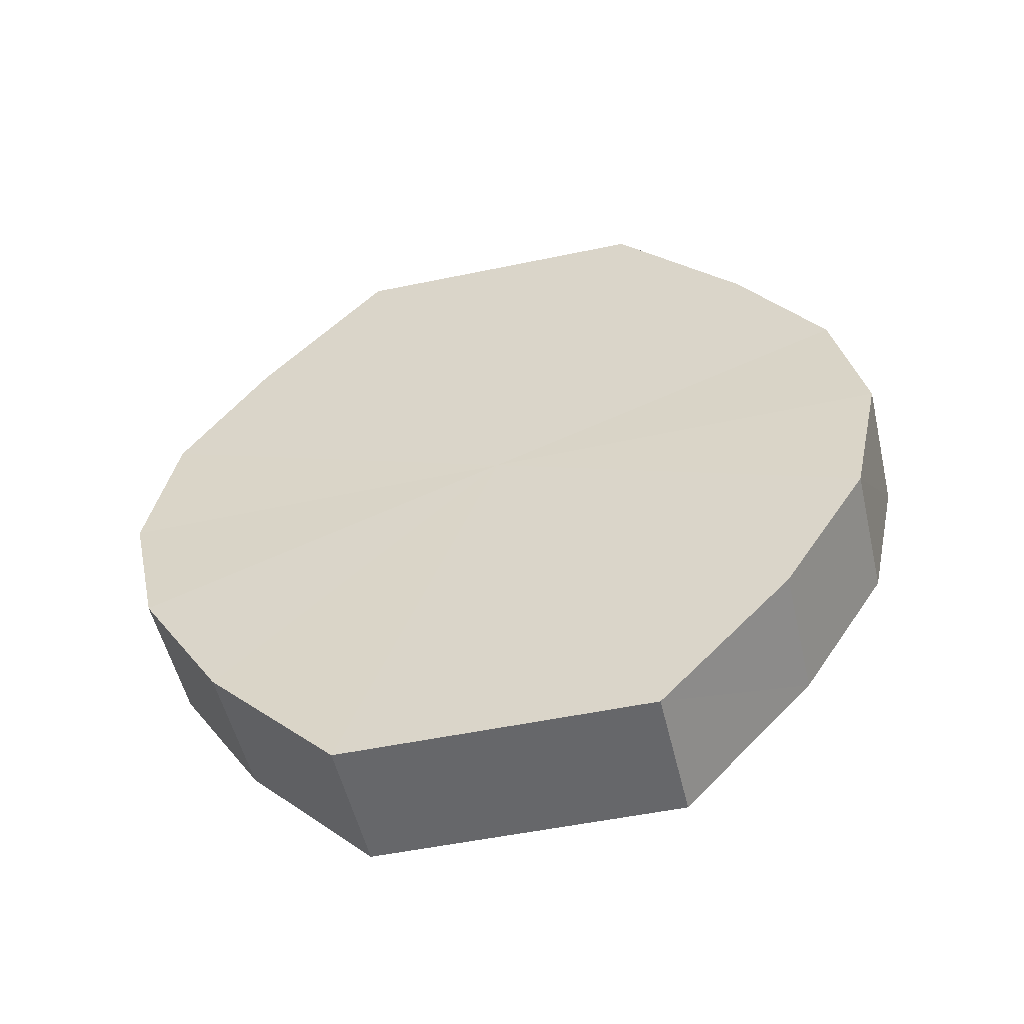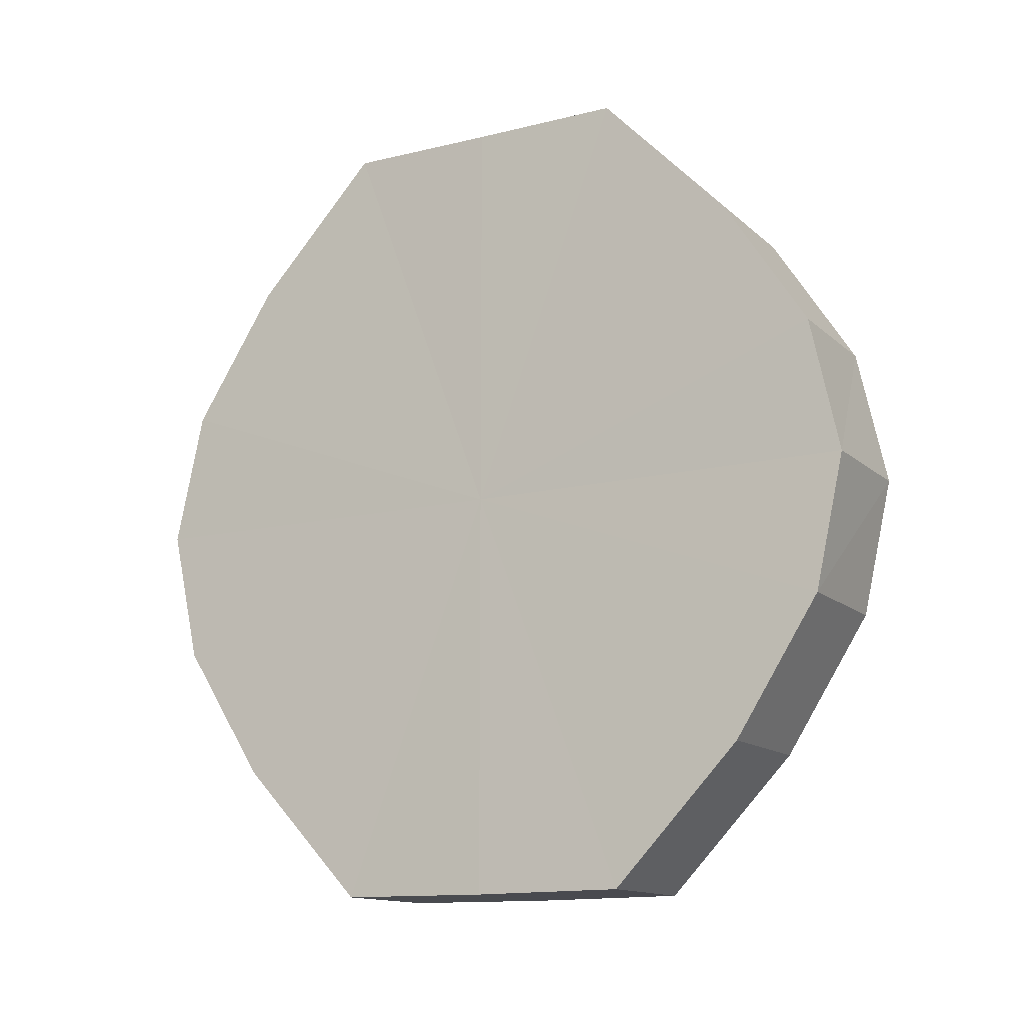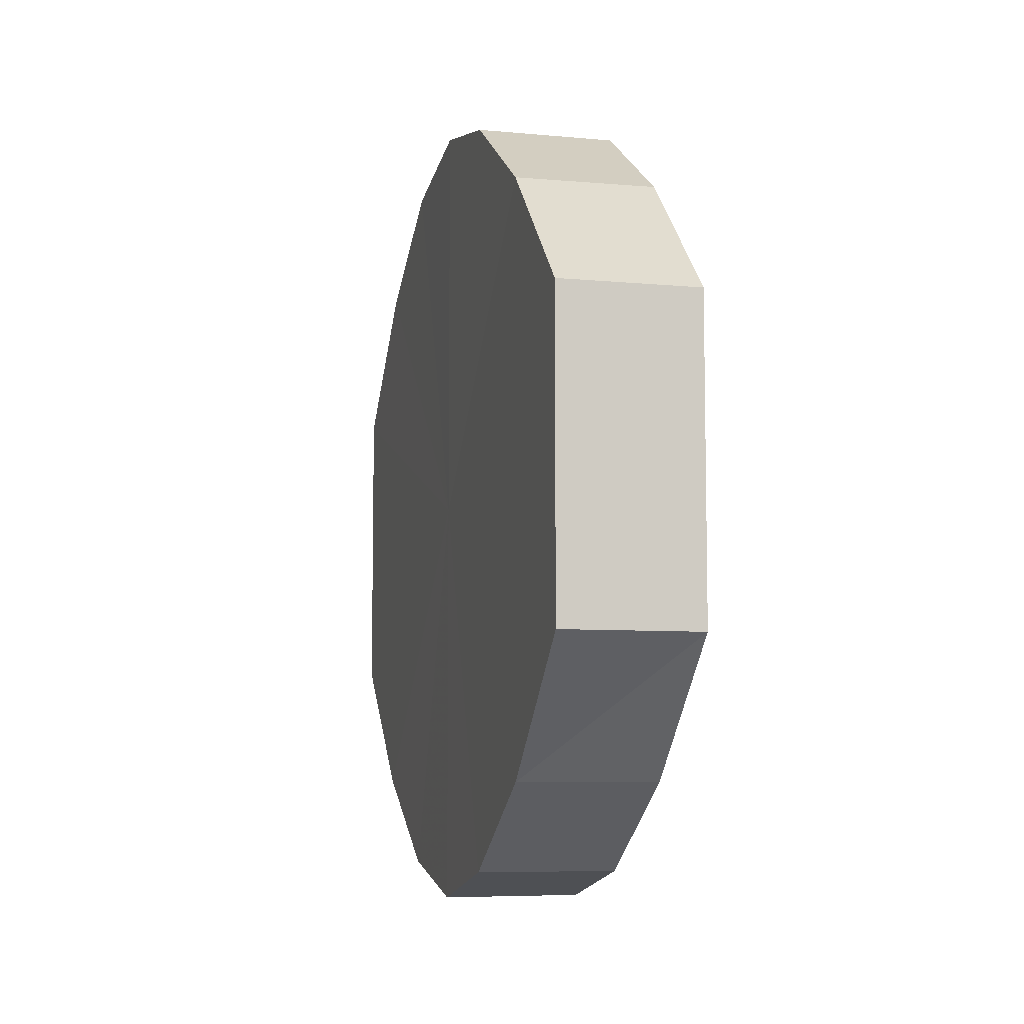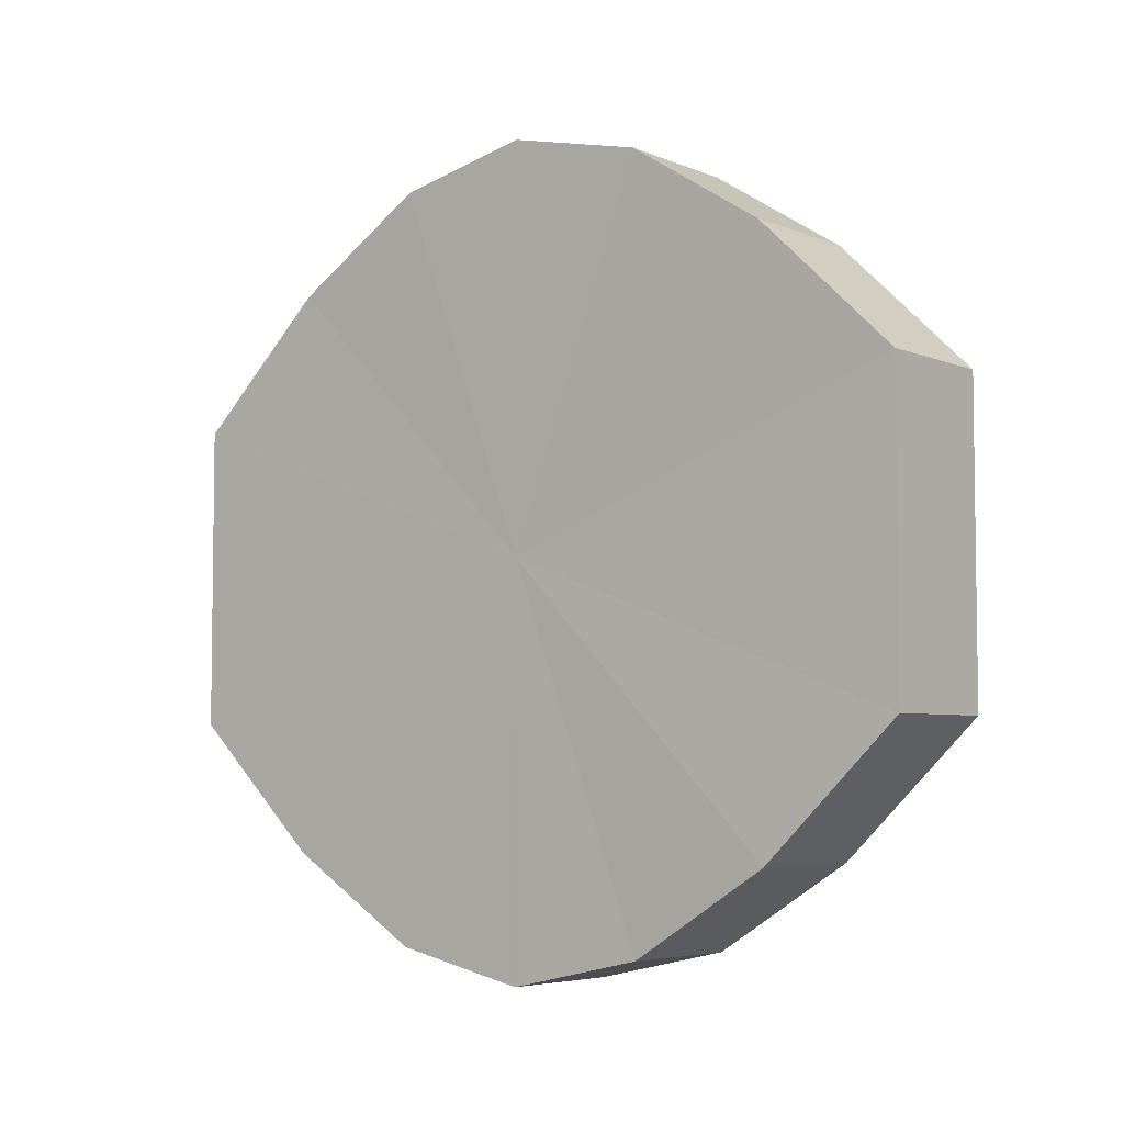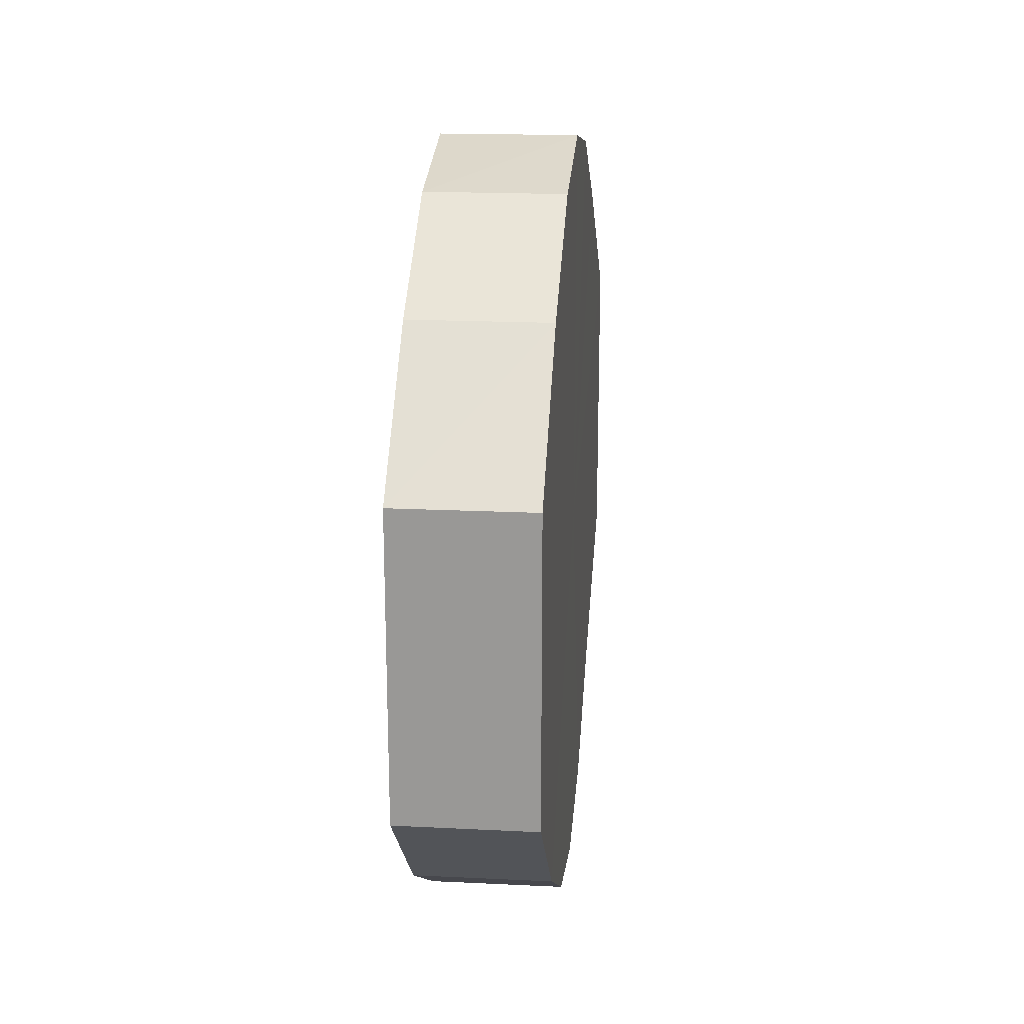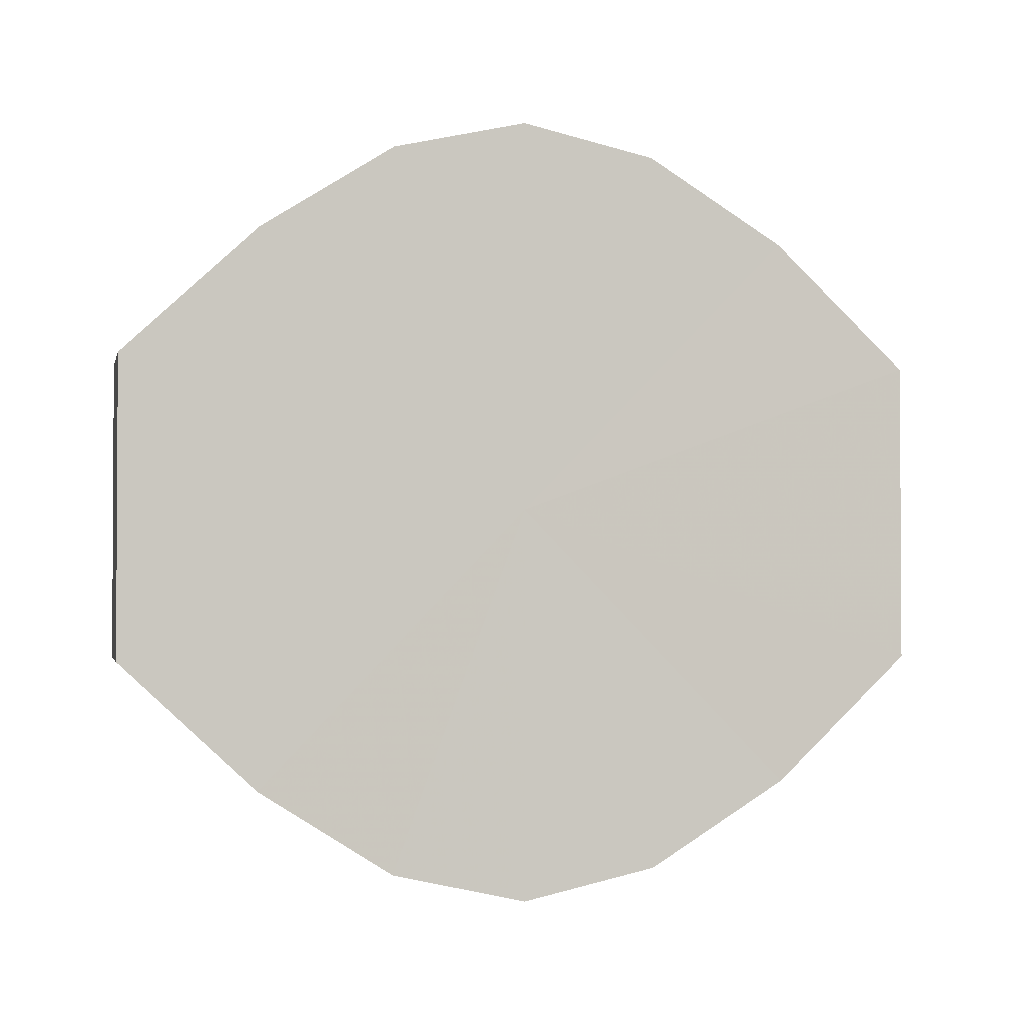
<metadata>
{"format":"obj","ext":"obj","renderer":"f3d","projection":"perspective","resolution":1024,"background":"white","views":[{"elev":-53.2,"azim":103.1,"up":"+Y"},{"elev":-13.8,"azim":-61.4,"up":"+Y"},{"elev":-7.2,"azim":165.2,"up":"+Z"},{"elev":-5.1,"azim":128.1,"up":"+Z"},{"elev":20.3,"azim":-174.5,"up":"+Z"},{"elev":-2.0,"azim":-102.4,"up":"+Z"}]}
</metadata>
<code>
o 3139
v 2235 1879 8.035
v 2235 1879 8.046
v 2235 1879 8.035
v 2235 1879 8.056
v 2235 1879 8.046
v 2235 1879 8.024
v 2235 1879 8.024
v 2235 1879 8.062
v 2235 1879 8.056
v 2235 1879 8.014
v 2235 1879 8.014
v 2235 1879 8.064
v 2235 1879 8.062
v 2235 1879 8.008
v 2235 1879 8.008
v 2235 1879 8.062
v 2235 1879 8.064
v 2235 1879 8.006
v 2235 1879 8.006
v 2235 1879 8.056
v 2235 1879 8.062
v 2235 1879 8.008
v 2235 1879 8.008
v 2235 1879 8.046
v 2235 1879 8.056
v 2235 1879 8.014
v 2235 1879 8.014
v 2235 1879 8.035
v 2235 1879 8.046
v 2235 1879 8.024
v 2235 1879 8.024
v 2235 1879 8.035
v 2235 1879 8.035
v 2235 1879 8.046
v 2235 1879 8.046
v 2235 1879 8.056
v 2235 1879 8.056
v 2235 1879 8.024
v 2235 1879 8.035
v 2235 1879 8.014
v 2235 1879 8.024
v 2235 1879 8.062
v 2235 1879 8.062
v 2235 1879 8.008
v 2235 1879 8.014
v 2235 1879 8.006
v 2235 1879 8.008
v 2235 1879 8.064
v 2235 1879 8.064
v 2235 1879 8.008
v 2235 1879 8.006
v 2235 1879 8.014
v 2235 1879 8.008
v 2235 1879 8.062
v 2235 1879 8.062
v 2235 1879 8.024
v 2235 1879 8.014
v 2235 1879 8.035
v 2235 1879 8.024
v 2235 1879 8.056
v 2235 1879 8.056
v 2235 1879 8.046
v 2235 1879 8.035
v 2235 1879 8.046
v 2235 1879 8.035
v 2235 1879 8.046
v 2235 1879 8.035
v 2235 1879 8.056
v 2235 1879 8.024
v 2235 1879 8.062
v 2235 1879 8.014
v 2235 1879 8.064
v 2235 1879 8.008
v 2235 1879 8.062
v 2235 1879 8.006
v 2235 1879 8.056
v 2235 1879 8.008
v 2235 1879 8.046
v 2235 1879 8.014
v 2235 1879 8.035
v 2235 1879 8.024
v 2235 1879 8.035
v 2235 1879 8.035
v 2235 1879 8.046
v 2235 1879 8.024
v 2235 1879 8.056
v 2235 1879 8.014
v 2235 1879 8.062
v 2235 1879 8.008
v 2235 1879 8.064
v 2235 1879 8.006
v 2235 1879 8.062
v 2235 1879 8.008
v 2235 1879 8.056
v 2235 1879 8.014
v 2235 1879 8.046
v 2235 1879 8.024
v 2235 1879 8.035
f 1 2 3
f 2 4 5
f 6 1 7
f 4 8 9
f 10 6 11
f 8 12 13
f 14 10 15
f 12 16 17
f 18 14 19
f 16 20 21
f 22 18 23
f 20 24 25
f 26 22 27
f 24 28 29
f 30 26 31
f 28 30 32
f 33 34 35
f 35 36 37
f 38 39 33
f 40 41 38
f 37 42 43
f 44 45 40
f 46 47 44
f 43 48 49
f 50 51 46
f 52 53 50
f 49 54 55
f 56 57 52
f 58 59 56
f 55 60 61
f 62 63 58
f 61 64 62
f 65 66 67
f 65 68 66
f 65 67 69
f 65 70 68
f 65 69 71
f 65 72 70
f 65 71 73
f 65 74 72
f 65 73 75
f 65 76 74
f 65 75 77
f 65 78 76
f 65 77 79
f 65 80 78
f 65 79 81
f 65 81 80
f 82 83 84
f 82 85 83
f 82 84 86
f 82 87 85
f 82 86 88
f 82 89 87
f 82 88 90
f 82 91 89
f 82 90 92
f 82 93 91
f 82 92 94
f 82 95 93
f 82 94 96
f 82 97 95
f 82 96 98
f 82 98 97

</code>
